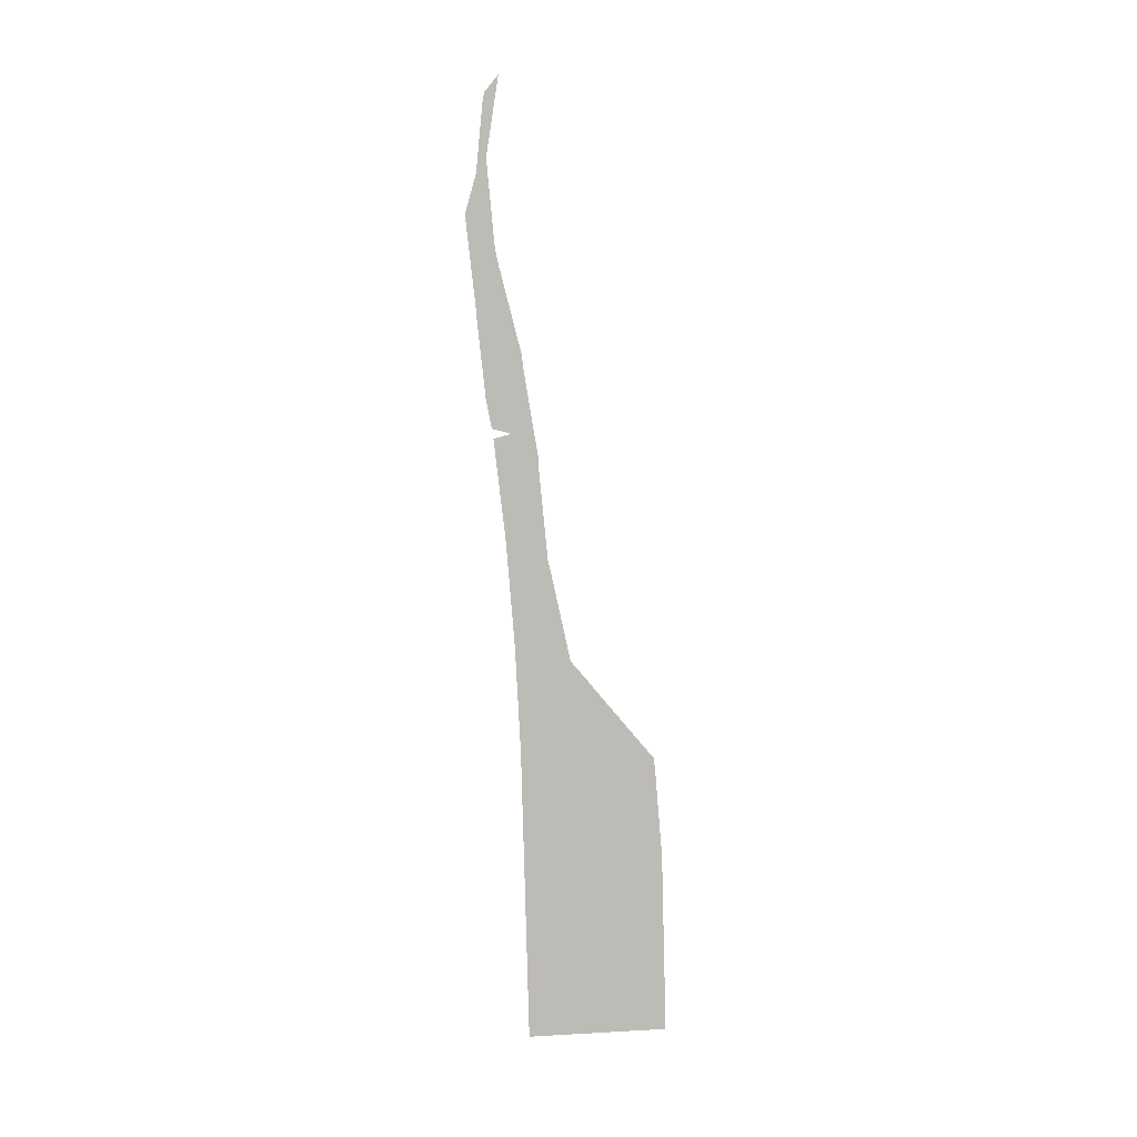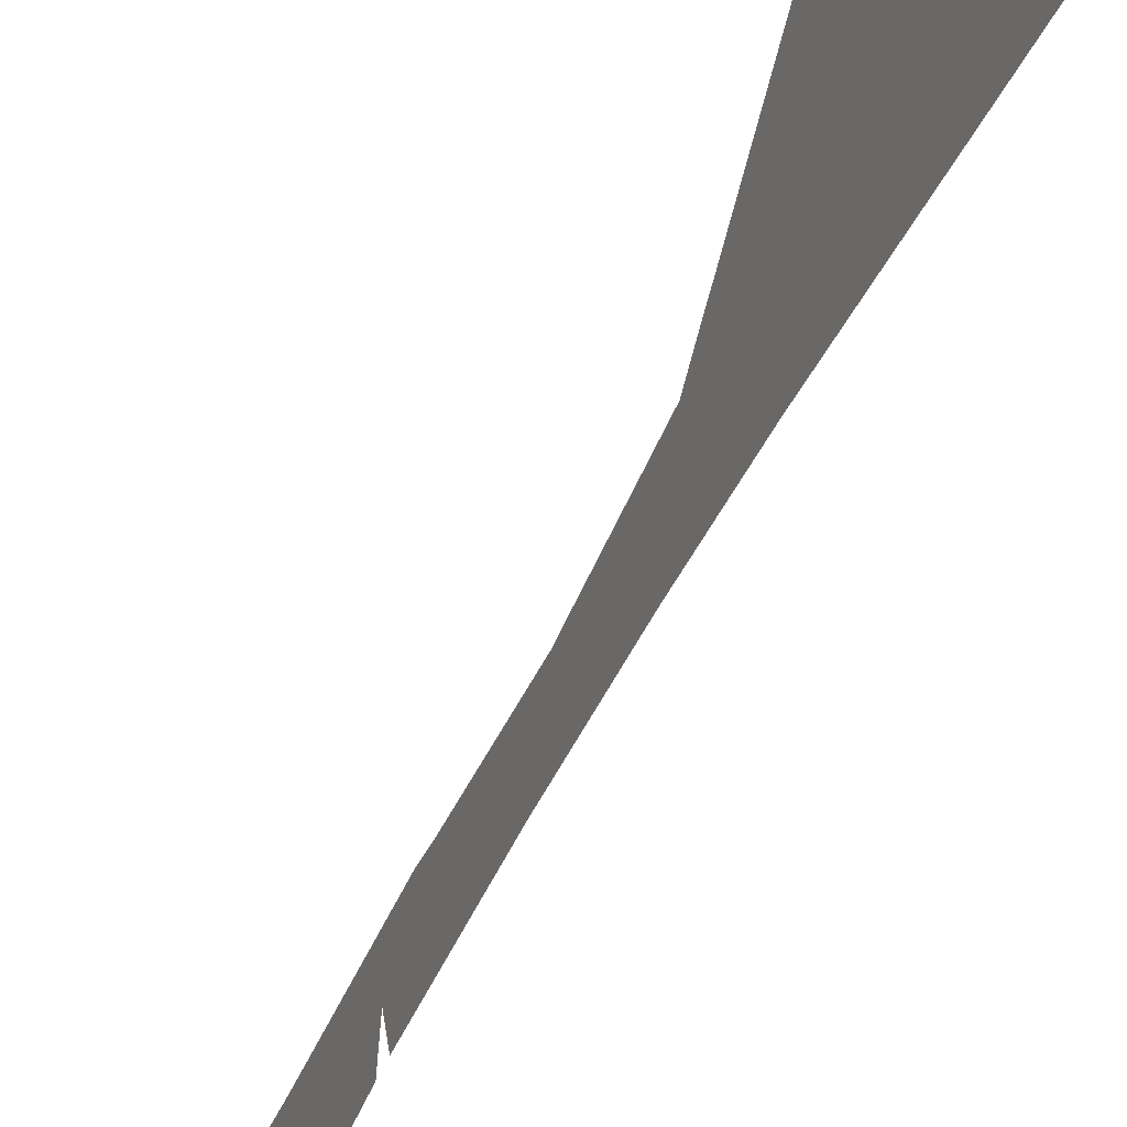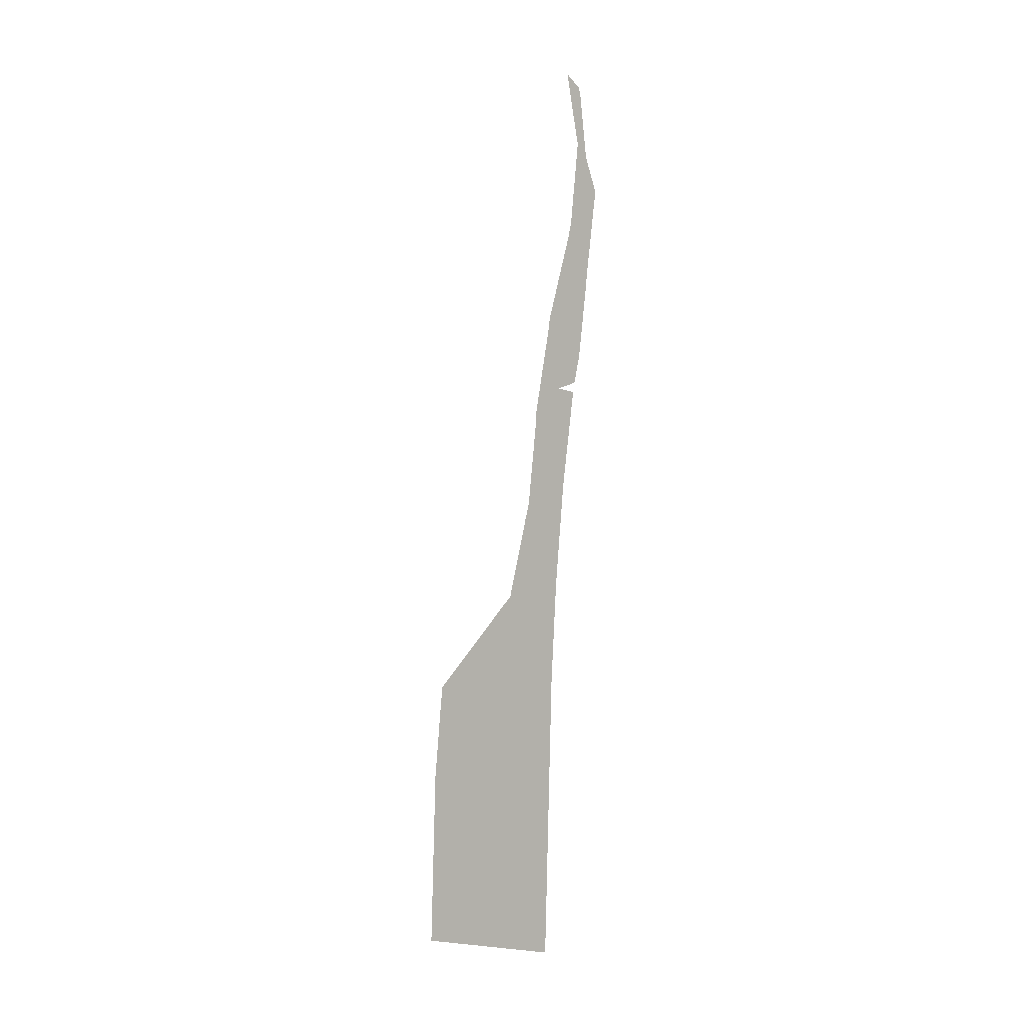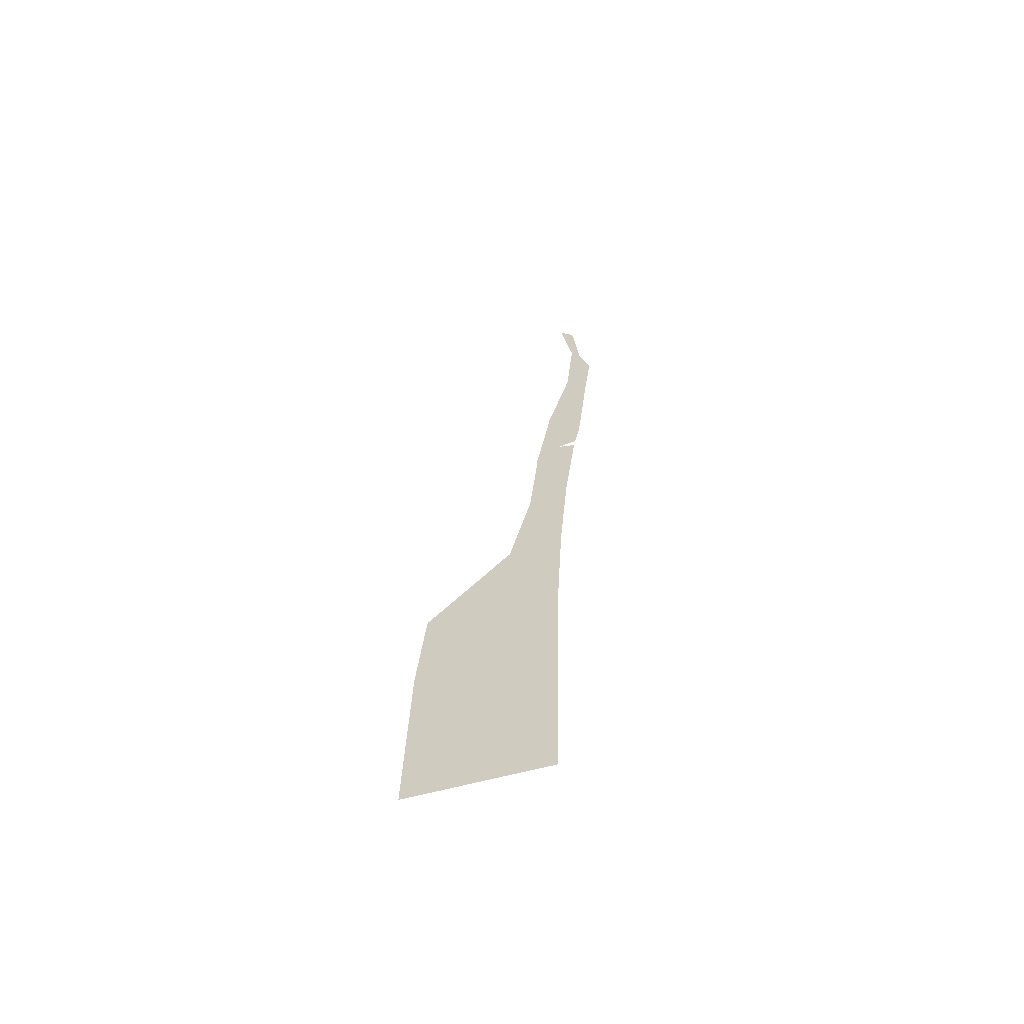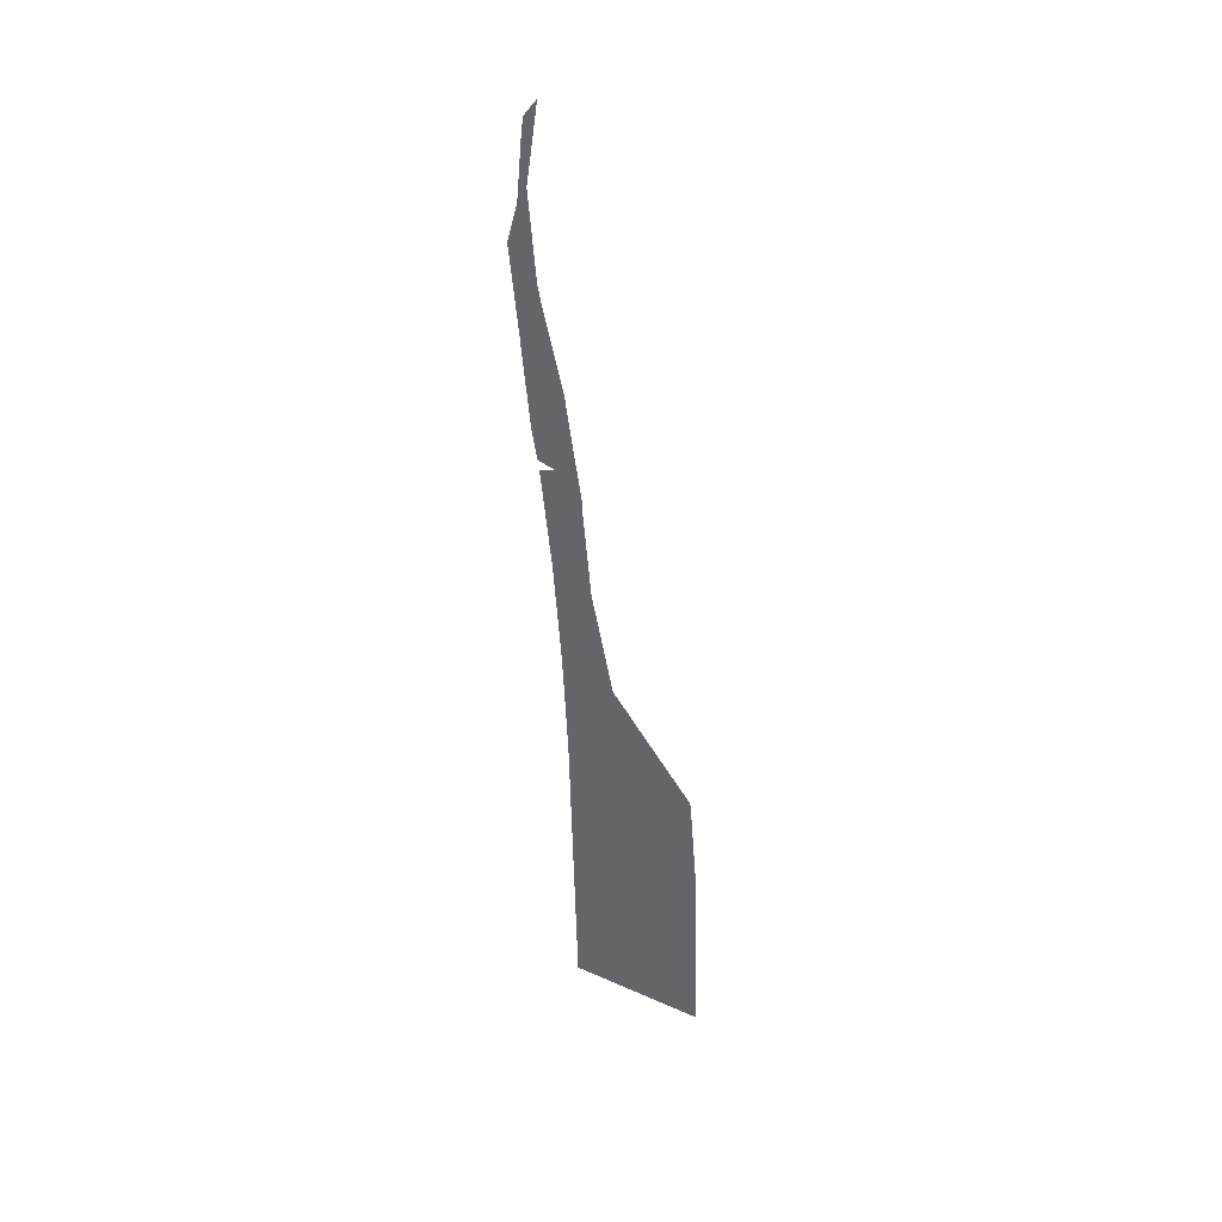
<metadata>
{"format":"obj","ext":"obj","renderer":"f3d","projection":"perspective","resolution":1024,"background":"white","views":[{"elev":6.0,"azim":-100.6,"up":"+Y"},{"elev":29.2,"azim":-160.1,"up":"+Z"},{"elev":-2.2,"azim":117.5,"up":"+Y"},{"elev":-61.9,"azim":105.1,"up":"+Y"},{"elev":34.9,"azim":-59.9,"up":"+Y"}]}
</metadata>
<code>
v 14.4 34.22 27.39
v 14.4 37 27.32
v 14.4 38 27.26
v 14.4 39 27.18
v 14.4 39.96 27.07
v 14.4 40 27.24
v 14.4 40.05 27.05
v 14.4 40.32 27
v 14.4 41 26.92
v 14.4 41.18 26.91
v 14.4 42 26.81
v 14.4 42.37 26.92
v 14.4 43 26.98
v 14.4 43.09 27
v 14.4 43.1 27
v 14.4 43.26 27.13
v 14.4 42.66 27.04
v 14.4 42.52 27.01
v 14.4 41.7 27.09
v 14.4 41.56 27.12
v 14.4 40.74 27.33
v 14.4 40.59 27.35
v 14.4 39.78 27.49
v 14.4 39.78 27.49
v 14.4 39.63 27.5
v 14.4 38.82 27.58
v 14.4 38.67 27.61
v 14.4 37.85 27.8
v 14.4 37.68 27.94
v 14.4 37.57 28.03
v 14.4 36.89 28.61
v 14.4 36.75 28.62
v 14.4 35.93 28.69
v 14.4 34.21 28.74
f 6 24 23
f 2 32 31
f 11 19 12
f 27 4 3
f 6 23 22
f 6 8 7
f 5 24 6
f 12 19 18
f 21 9 8
f 19 10 20
f 13 15 14
f 13 16 15
f 13 17 16
f 13 12 17
f 21 8 22
f 11 10 19
f 12 18 17
f 21 20 10
f 10 9 21
f 8 6 22
f 25 24 5
f 4 25 5
f 4 26 25
f 4 27 26
f 3 28 27
f 3 2 28
f 28 2 29
f 29 2 30
f 30 2 31
f 32 2 33
f 33 2 1
f 34 33 1

</code>
